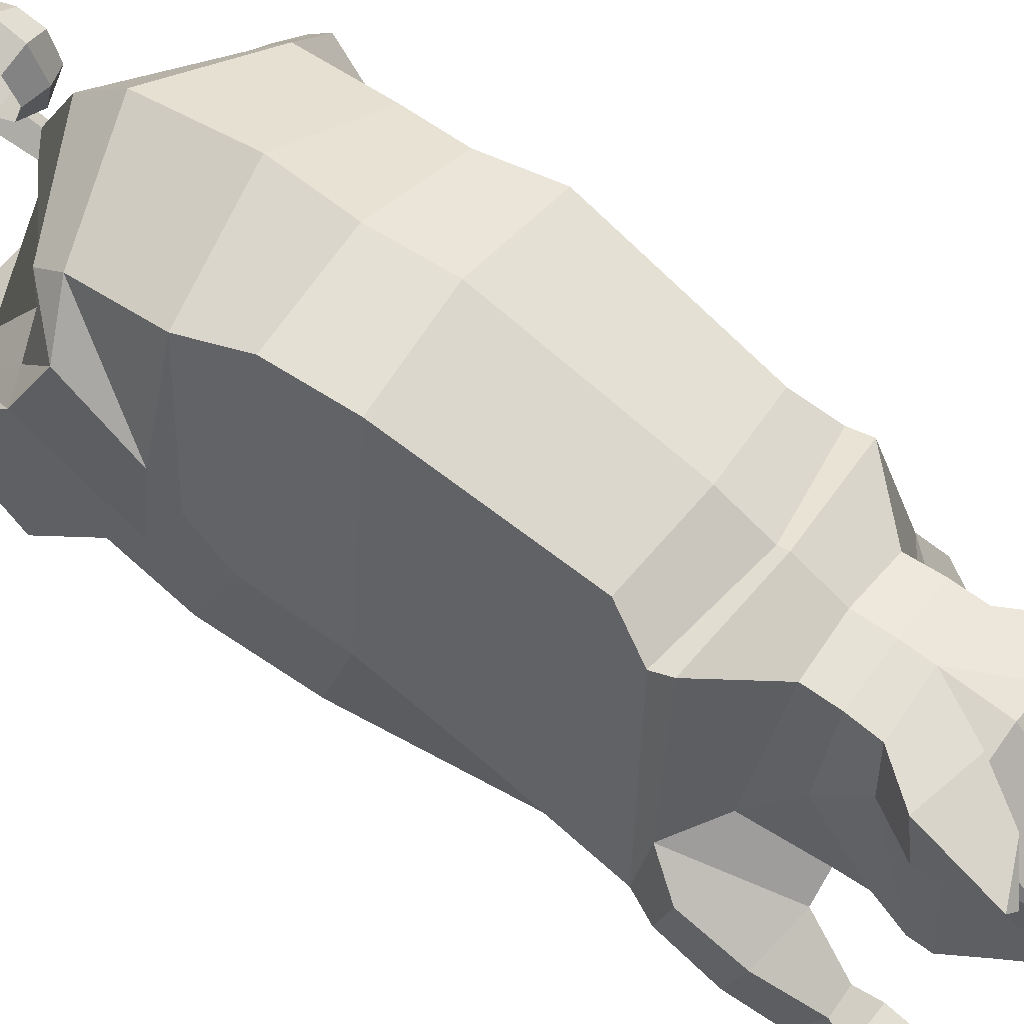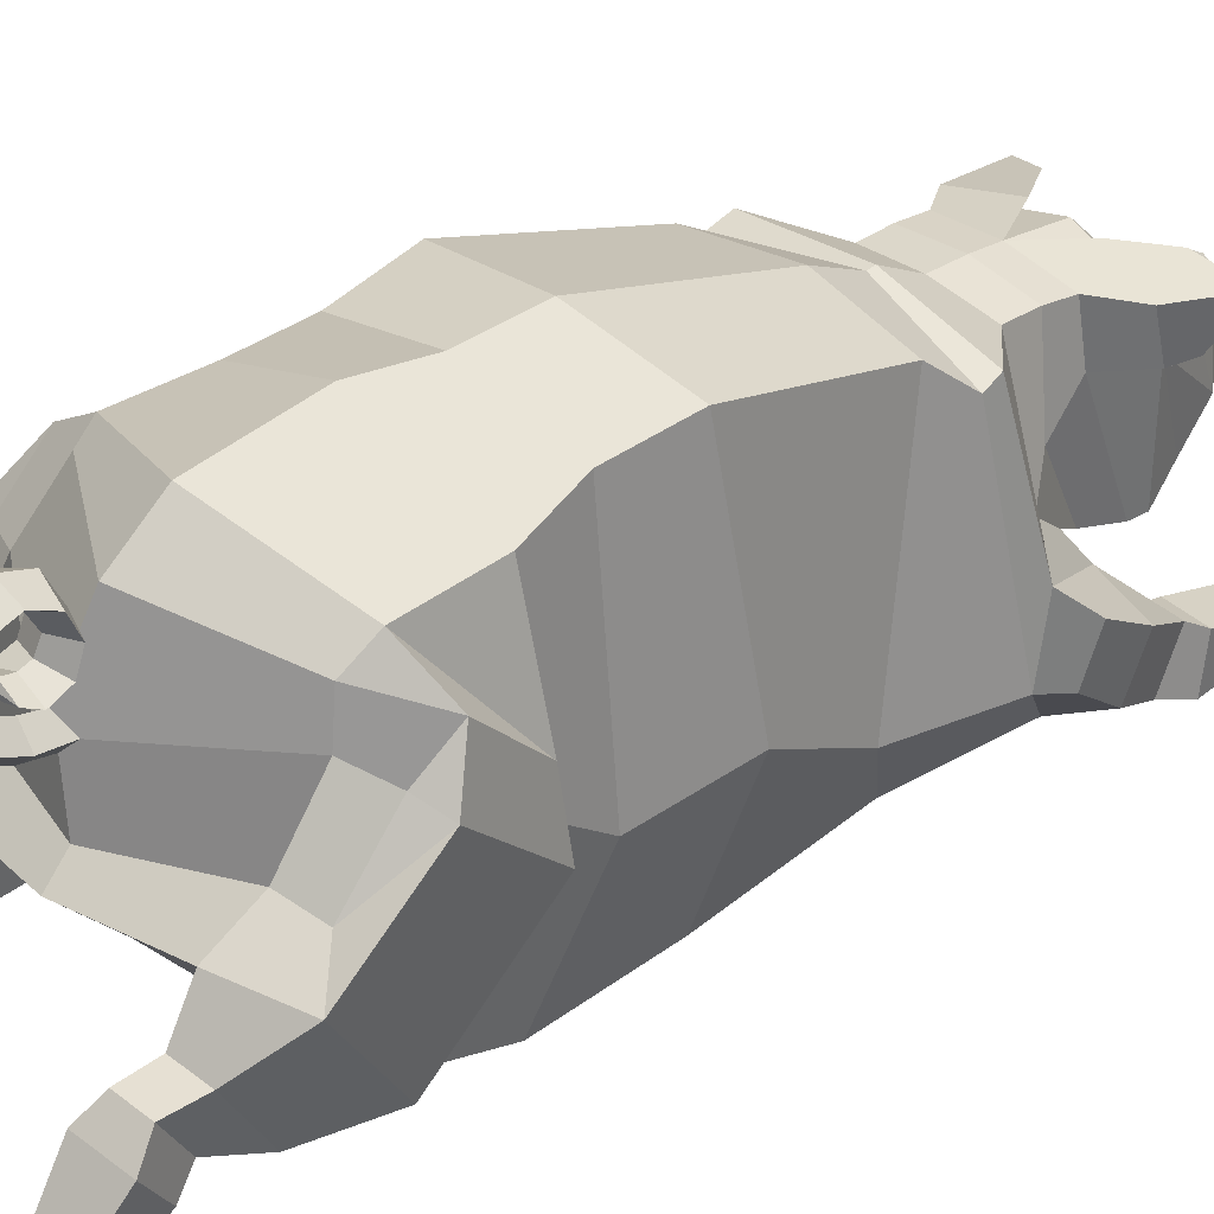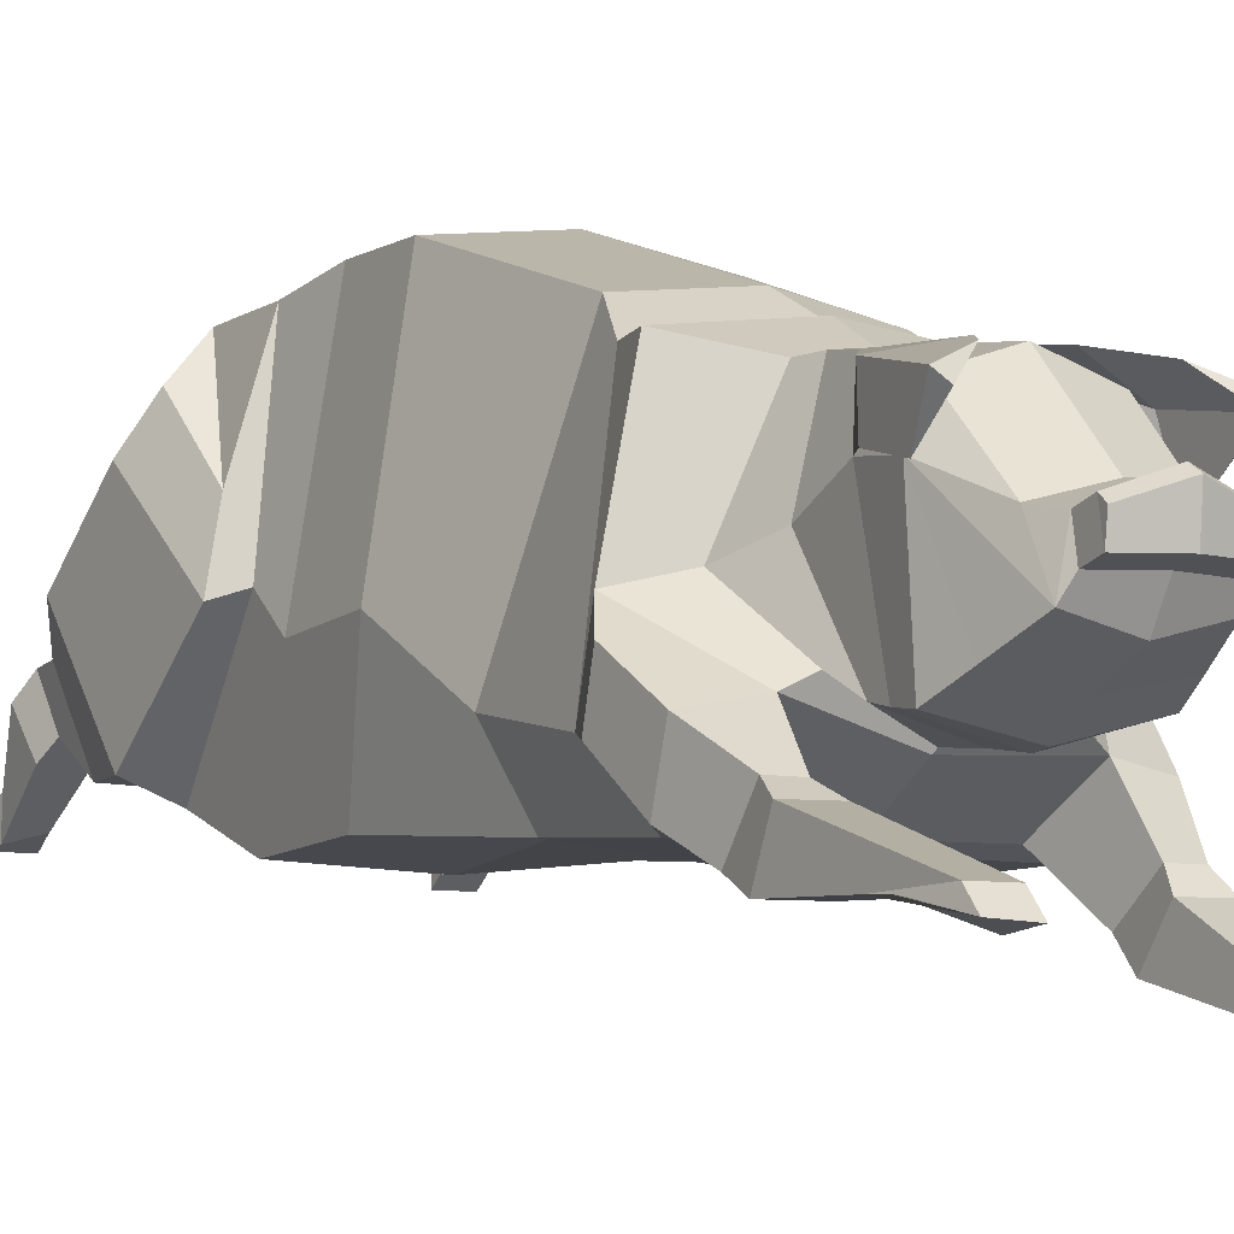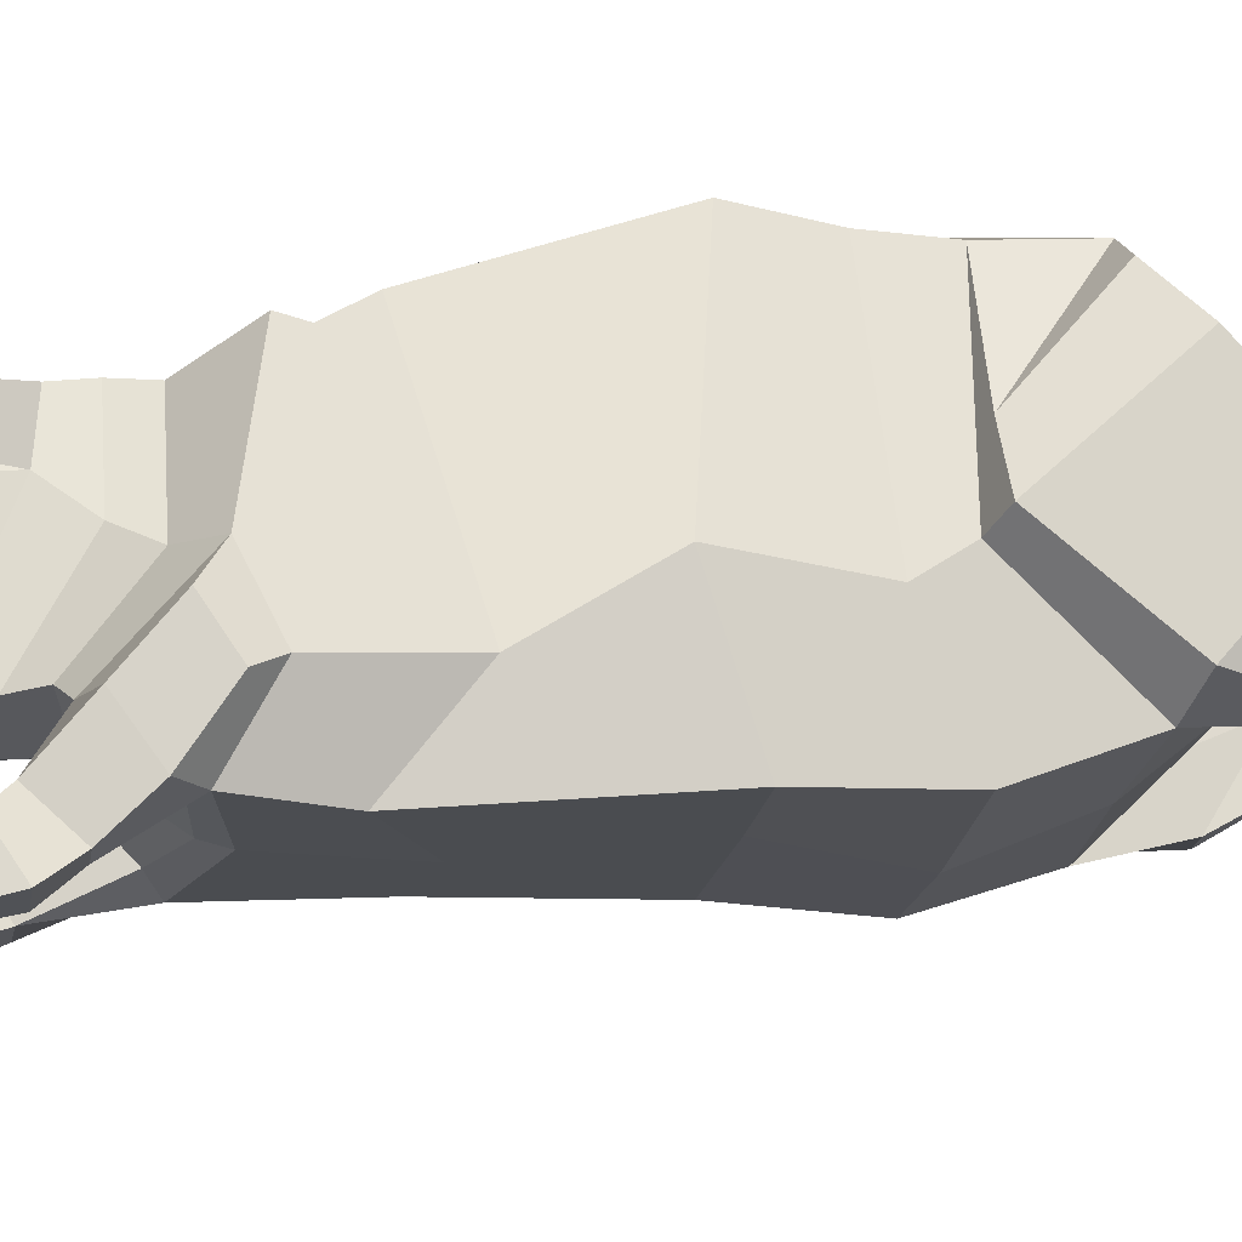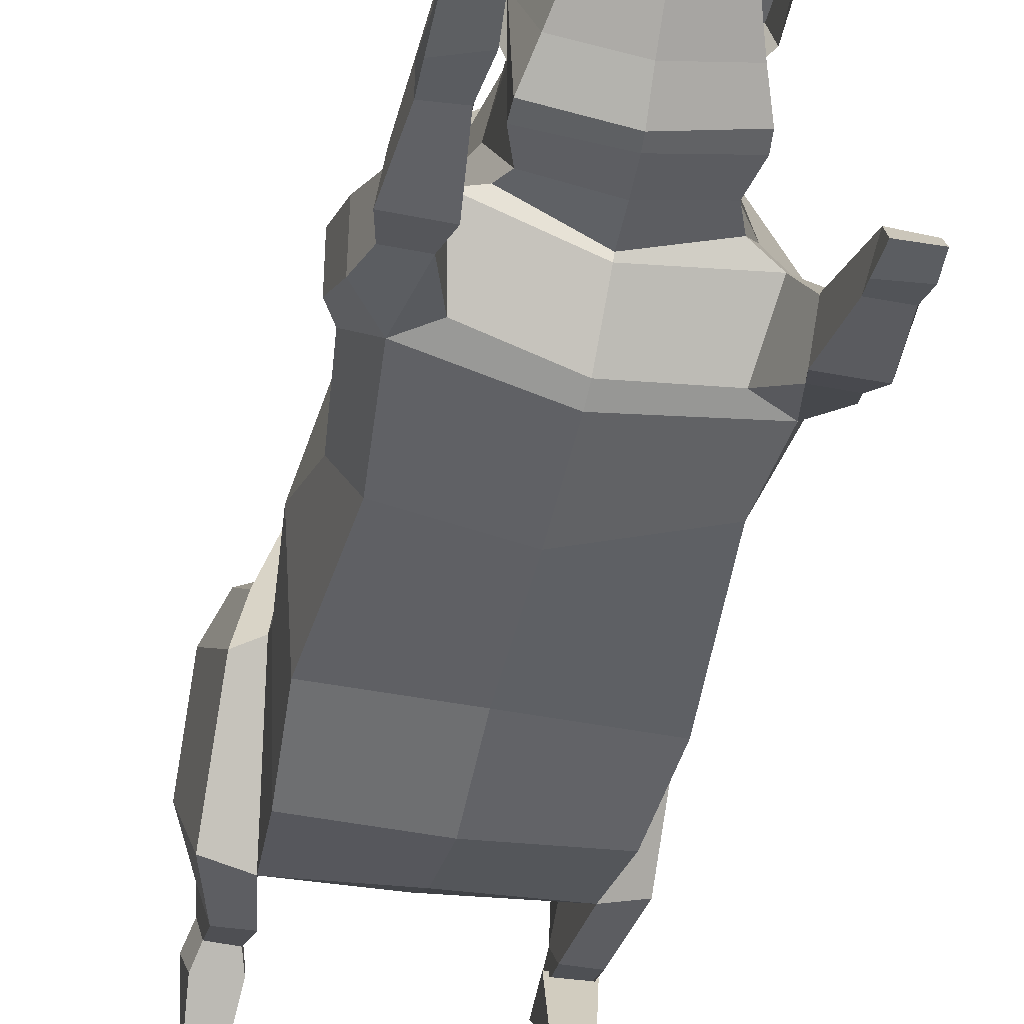
<metadata>
{"format":"obj","ext":"obj","renderer":"f3d","projection":"perspective","resolution":1024,"background":"white","views":[{"elev":55.8,"azim":-55.3,"up":"+Y"},{"elev":37.3,"azim":-133.8,"up":"+Y"},{"elev":-6.4,"azim":-32.6,"up":"+Y"},{"elev":-18.3,"azim":80.3,"up":"+Y"},{"elev":-48.5,"azim":-12.0,"up":"+Y"}]}
</metadata>
<code>
o Pig_Cylinder
v 1.219 1.151 0.1398
v 1.111 1.578 -1.885
v 1.379 2.306 0.5545
v 1.266 2.448 -0.8895
v 1.026 4.268 0.383
v 1.085 4.105 -0.9041
v 1.156 1.205 -0.9533
v 1.296 2.189 -0.5078
v 1.009 4.16 -0.3171
v 0.9845 2.104 -2.397
v 1.08 2.311 -3.17
v 1.055 4.186 -1.687
v 0.9979 3.464 2.372
v 1.394 1.639 2.471
v 0.8558 1.1 2.92
v 1.068 2.741 -3.024
v 1.426 2.324 -3.175
v 1.026 4.063 -1.863
v 1.074 3.049 -2.644
v 1.043 3.665 -2.267
v 0.5309 3.292 3.37
v 0.99 3.52 2.583
v 1.369 2.22 2.769
v 0.957 1.49 3.455
v 0.528 3.299 3.061
v 0.9566 2.287 3.041
v 0.7104 1.637 3.548
v 0.5279 3.252 3.663
v 0.6002 2.759 3.699
v 0.6906 1.613 4.121
v 0.4975 3.079 4.183
v 0.6718 2.696 4.242
v 0.4235 1.962 5.007
v 0.4455 2.429 4.808
v 0.338 2.38 5.025
v 1.058 0.9823 2.064
v 0.3459 2.118 5.073
v 1.508 1.78 -1.974
v 1.496 2.565 -1.002
v 1.383 3.057 -0.9421
v 1.656 2.7 -2.757
v 1.44 3.928 -1.674
v 1.638 3.512 -2.029
v 1.413 2.989 -2.542
v 1.384 3.593 -2.128
v 1.333 1.678 -2.62
v 1.018 1.663 -2.609
v 1.426 0.4475 3.622
v 0.6116 1.598 3.804
v 1.341 1.979 -3.136
v 1.072 1.975 -3.152
v 1.073 2.174 -3.51
v 1.39 2.181 -3.489
v 1.388 1.935 -3.001
v 1.003 1.969 -3.035
v 1.005 1.885 -3.462
v 1.457 1.908 -3.387
v 1.166 1.018 2.811
v 1.449 0.9985 3.019
v 1.512 1.518 2.682
v 1.476 1.417 3.337
v 1.537 1.898 2.953
v 1.327 0.9808 3.711
v 1.358 0.6623 3.359
v 1.04 0.6717 3.353
v 1.058 0.9825 3.711
v 0.6726 1.614 4.294
v 0.5579 1.755 4.605
v 1.308 1.113 -2.923
v 0.9683 0.4497 3.619
v 0.9949 0.8196 3.852
v 1.382 0.8193 3.868
v 1.023 0.1159 4.513
v 1.392 0.2024 4.485
v 1.047 0.1001 4.79
v 1.363 0.1376 4.772
v 0.6995 2.486 3.335
v 0.516 3.176 3.841
v 0.3302 2.431 5.209
v 0.3339 2.368 5.289
v 0.3381 2.169 5.257
v 1.255 1.738 1.472
v 0.8771 3.715 2.025
v 0.9913 1.117 -2.919
v 1.025 1.224 -2.968
v 1.353 1.336 -3.009
v 1.072 1.353 -3.072
v 0.9897 1.227 -2.78
v 1.31 1.231 -2.778
v 1.317 1.467 -2.933
v 1.055 0.2547 4.294
v 1.045 0.294 4.717
v 1.364 0.3135 4.693
v 1.351 0.2536 4.295
v 0.7723 3.157 4.019
v 0.2292 3.262 4.145
v 0.7671 3.03 4.044
v 0.8163 2.735 4.094
v 0.8741 2.999 4.754
v 0.4883 3.16 4.564
v 0.7706 2.913 4.783
v 0.7802 2.643 4.45
v 0.1231 3.512 -2.857
v 0.1326 3.568 -3.076
v 0.1518 3.751 -3.381
v 0.1469 4.115 -3.463
v 0.159 4.372 -3.331
v 0.1653 4.441 -3.076
v 0.1919 4.341 -2.881
v 0.183 4.099 -2.776
v 0.1917 3.916 -2.85
v 0.1967 3.86 -3.025
v 0.1613 3.92 -3.148
v -0.001435 1.244 0.05078
v -0.004666 1.505 -1.885
v -1.222 1.222 0.07103
v -1.116 1.47 -1.957
v -1.382 2.325 0.4702
v -1.279 2.575 -0.8815
v -1.023 4.276 0.37
v -1.1 4.143 -0.9639
v 0.001164 4.428 0.3325
v -0.00404 4.594 -1.072
v -0.001719 1.095 -0.9599
v -1.159 1.15 -1.013
v -1.3 2.266 -0.4839
v -1.013 4.275 -0.3849
v 0.001295 4.44 -0.3834
v -0.004831 2.025 -2.512
v -0.9796 2.032 -2.397
v -1.051 2.374 -3.119
v -1.09 4.121 -1.748
v -0.02073 4.528 -2.069
v -1.053 3.428 2.331
v -1.394 1.559 2.505
v -0.8579 1.167 3.012
v -0.002287 1.103 2.807
v -1.05 2.768 -2.902
v 0.002623 2.58 -2.996
v -1.396 2.376 -3.109
v -1.062 3.942 -2.026
v -1.068 2.999 -2.477
v 0.003348 2.785 -2.801
v -0.02348 3.651 -3.499
v -1.057 3.527 -2.06
v -0.5737 3.282 3.346
v -1.032 3.478 2.509
v -1.371 2.206 2.633
v -0.9573 1.69 3.491
v 0.000928 1.461 3.348
v -0.5592 3.293 3.038
v -0.9718 2.307 2.935
v -0.71 1.802 3.488
v -0.001059 1.491 3.399
v -0.5941 3.24 3.628
v -0.6586 2.745 3.661
v -0.7434 1.591 4.043
v -0.02793 1.416 4.125
v -0.0564 3.249 4.173
v -0.6042 3.064 4.144
v -0.7722 2.676 4.19
v -0.565 1.947 4.969
v -0.06869 1.834 4.981
v -0.07356 2.553 4.829
v -0.5856 2.414 4.769
v -0.009854 1.039 1.563
v -0.08291 2.516 5.088
v -0.4936 2.367 4.993
v -1.07 1.132 1.657
v -0.07953 2.116 5.155
v -0.4973 2.105 5.041
v -1.512 1.644 -2.031
v -1.517 2.494 -0.9895
v -1.406 3.097 -0.9982
v -1.645 2.681 -2.661
v -1.468 3.738 -1.596
v -1.652 3.343 -1.826
v -1.41 2.92 -2.394
v -1.397 3.439 -1.914
v -1.318 1.652 -2.704
v -1.005 1.638 -2.672
v -1.427 0.7449 3.957
v -0.635 1.644 3.726
v -0.0106 1.461 3.778
v -1.312 1.945 -3.187
v -1.043 1.944 -3.195
v -1.031 2.351 -3.431
v -1.349 2.352 -3.421
v -1.37 1.794 -3.363
v -0.987 1.834 -3.374
v -0.9677 2.189 -3.634
v -1.423 2.165 -3.602
v -1.168 1.071 2.874
v -0.003453 1.054 2.603
v -1.45 1.101 3.219
v -1.512 1.502 2.748
v -1.477 1.593 3.404
v -1.537 1.943 2.898
v -1.328 1.284 3.89
v -1.359 0.8758 3.641
v -1.041 0.8824 3.635
v -1.059 1.282 3.886
v -0.02184 4.192 -2.521
v -0.03442 1.434 4.254
v -0.7445 1.567 4.233
v -0.05015 1.636 4.572
v -0.6621 1.736 4.558
v -1.31 1.335 -4.146
v -0.9696 0.7472 3.95
v -0.9963 1.17 4.093
v -1.383 1.167 4.071
v -1.023 0.5615 5.177
v -1.393 0.7303 4.925
v -1.046 0.6001 5.503
v -1.364 0.6189 5.479
v -0.0222 3.608 2.621
v -0.01469 3.363 3.033
v -0.03199 3.612 2.535
v -0.03515 3.321 3.635
v -0.7268 2.477 3.276
v -0.02233 3.347 3.365
v -0.5968 3.162 3.803
v -0.09366 2.501 5.376
v -0.09067 2.567 5.272
v -0.5013 2.418 5.177
v -0.5092 2.355 5.256
v -0.08729 2.167 5.339
v -0.505 2.156 5.225
v -1.276 1.738 1.41
v -0.9231 3.729 1.997
v -0.02432 3.84 2.09
v -1.004 1.328 -4.118
v -1.026 1.537 -4.149
v -1.352 1.594 -4.109
v -1.066 1.695 -4.055
v -1.039 1.439 -3.886
v -1.314 1.365 -3.953
v -1.314 1.667 -3.947
v -1.057 0.7328 4.706
v -1.045 0.7668 5.359
v -1.365 0.7687 5.355
v -1.352 0.7398 4.677
v -0.8601 3.138 3.967
v -0.3302 3.256 4.127
v -0.8565 3.01 3.99
v -0.9004 2.714 4.039
v -1.007 2.977 4.694
v -0.6134 3.147 4.529
v -0.9038 2.893 4.729
v -0.8857 2.623 4.396
v -0.01484 3.643 -2.851
v -0.008707 3.357 -2.824
v -0.1465 3.502 -2.791
v -0.013 3.422 -3.066
v -0.03256 4.063 -3.567
v -0.01835 3.7 -3.033
v -0.1645 3.564 -3.058
v -0.03816 4.434 -3.426
v -0.02295 3.798 -3.236
v -0.1993 3.745 -3.374
v -0.036 4.542 -3.095
v -0.03078 4.122 -3.34
v -0.2112 4.109 -3.457
v -0.0327 4.272 -3.256
v -0.2302 4.365 -3.326
v -0.0194 3.774 -3.001
v -0.03166 4.33 -3.087
v -0.2326 4.435 -3.07
v -0.01865 3.888 -2.768
v -0.02831 4.254 -2.947
v -0.03061 4.437 -2.841
v -0.2501 4.334 -2.875
v -0.0236 4.078 -2.856
v -0.02281 4.139 -2.702
v -0.2287 4.092 -2.77
v -0.02208 3.964 -2.916
v -0.2321 3.909 -2.844
v -0.02285 3.94 -3.01
v -0.2393 3.852 -3.019
v -0.02301 3.86 -3.146
v -0.02428 3.921 -3.15
v -0.02489 3.97 -3.122
v -0.2096 3.914 -3.142
f 124 115 2 7
f 7 2 4 8
f 8 4 6 9
f 9 6 123 128
f 5 9 128 122
f 83 231 218 13
f 3 8 9 5
f 1 7 8 3
f 114 124 7 1
f 6 4 39 40
f 2 115 129 10
f 2 10 11 47
f 123 6 12 133
f 12 18 203 133
f 16 19 44 41
f 13 218 216 22
f 38 2 47 46
f 18 12 42
f 82 83 13 14
f 36 82 14 58
f 166 36 58 194
f 38 41 43 39
f 19 20 45 44
f 143 19 16 139
f 103 252 254 104
f 129 139 16 10
f 14 13 22 23
f 137 15 24 150
f 23 22 25 26
f 24 23 26 27
f 22 216 217 25
f 150 24 27 154
f 184 49 30 158
f 77 21 28 29
f 21 221 219 28
f 158 30 67 204
f 170 163 33 37
f 29 28 95 98
f 30 29 32 67
f 32 31 34
f 33 34 35
f 34 164 167 35
f 37 35 79 81
f 170 37 81 227
f 35 167 224 79
f 33 35 37
f 39 43 42 40
f 38 46 17 41
f 44 45 43
f 41 44 43
f 43 45 42
f 20 18 42 45
f 4 2 38 39
f 24 66 63 61
f 46 47 51 50
f 47 11 52 51
f 16 41 17 11
f 27 26 77 49
f 10 16 11
f 26 25 21 77
f 52 53 57 56
f 46 50 53 17
f 154 27 49 184
f 25 217 221 21
f 53 50 54 57
f 51 52 56 55
f 50 51 55 54
f 70 48 94 91
f 40 12 6
f 58 14 60 59
f 194 58 15 137
f 59 60 62 61
f 23 24 61 62
f 14 23 62 60
f 42 12 40
f 24 15 65 66
f 59 61 63 64
f 59 64 65 58
f 58 65 15
f 203 18 20 103 251
f 68 32 33
f 206 68 33 163
f 67 32 68
f 34 33 32
f 204 67 68 206
f 164 34 31 159
f 64 63 72 48
f 66 65 70 71
f 219 78 97 96
f 78 31 32 29
f 78 219 159 31
f 49 77 29 30
f 79 224 223 80
f 80 223 227 81
f 80 81 79
f 114 1 36 166
f 1 3 82 36
f 3 5 83 82
f 5 122 231 83
f 11 17 53 52
f 63 66 71 72
f 56 57 90 87
f 57 54 89 90
f 54 55 88 89
f 55 56 87 88
f 65 64 48 70
f 48 72 93 94
f 72 71 92 93
f 71 70 91 92
f 98 95 99 102
f 96 97 101 100
f 28 219 96 95
f 78 29 98 97
f 99 100 101
f 102 99 101
f 95 96 100 99
f 97 98 102 101
f 256 104 105 259
f 252 103 20 19 143
f 251 103 104 256
f 104 254 144 105
f 259 105 106 262
f 105 144 255 106
f 106 255 258 107
f 262 106 107 264
f 107 258 261 108
f 264 107 108 267
f 267 108 109 270
f 108 261 271 109
f 270 109 110 273
f 109 271 274 110
f 110 274 269 111
f 273 110 111 276
f 276 111 112 278
f 111 269 266 112
f 112 266 280 113
f 278 112 113 282
f 281 113 280
f 282 113 281
f 124 125 117 115
f 125 126 119 117
f 126 127 121 119
f 127 128 123 121
f 120 122 128 127
f 230 134 218 231
f 118 120 127 126
f 116 118 126 125
f 114 116 125 124
f 121 174 173 119
f 117 130 129 115
f 117 181 131 130
f 123 133 132 121
f 132 133 203 141
f 138 175 178 142
f 134 147 216 218
f 172 180 181 117
f 141 176 132
f 229 135 134 230
f 169 193 135 229
f 166 194 193 169
f 172 173 177 175
f 142 178 179 145
f 143 139 138 142
f 253 257 254 252
f 129 130 138 139
f 135 148 147 134
f 137 150 149 136
f 148 152 151 147
f 149 153 152 148
f 147 151 217 216
f 150 154 153 149
f 184 158 157 183
f 220 156 155 146
f 146 155 219 221
f 158 204 205 157
f 170 171 162 163
f 156 246 243 155
f 157 205 161 156
f 161 165 160
f 162 168 165
f 165 168 167 164
f 171 228 225 168
f 170 227 228 171
f 168 225 224 167
f 162 171 168
f 173 174 176 177
f 172 175 140 180
f 178 177 179
f 175 177 178
f 177 176 179
f 145 179 176 141
f 119 173 172 117
f 149 197 199 202
f 180 185 186 181
f 181 186 187 131
f 138 131 140 175
f 153 183 220 152
f 130 131 138
f 152 220 146 151
f 187 191 192 188
f 180 140 188 185
f 154 184 183 153
f 151 146 221 217
f 188 192 189 185
f 186 190 191 187
f 185 189 190 186
f 209 239 242 182
f 174 121 132
f 193 195 196 135
f 194 137 136 193
f 195 197 198 196
f 148 198 197 149
f 135 196 198 148
f 176 174 132
f 149 202 201 136
f 195 200 199 197
f 195 193 201 200
f 193 136 201
f 203 251 253 145 141
f 207 162 161
f 206 163 162 207
f 205 207 161
f 165 161 162
f 204 206 207 205
f 164 159 160 165
f 200 182 211 199
f 202 210 209 201
f 219 244 245 222
f 222 156 161 160
f 222 160 159 219
f 183 157 156 220
f 225 226 223 224
f 226 228 227 223
f 226 225 228
f 114 166 169 116
f 116 169 229 118
f 118 229 230 120
f 120 230 231 122
f 131 187 188 140
f 199 211 210 202
f 191 235 238 192
f 192 238 237 189
f 189 237 236 190
f 190 236 235 191
f 201 209 182 200
f 182 242 241 211
f 211 241 240 210
f 210 240 239 209
f 246 250 247 243
f 244 248 249 245
f 155 243 244 219
f 222 245 246 156
f 247 249 248
f 250 249 247
f 243 247 248 244
f 245 249 250 246
f 256 259 260 257
f 252 143 142 145 253
f 251 256 257 253
f 257 260 144 254
f 259 262 263 260
f 260 263 255 144
f 263 265 258 255
f 262 264 265 263
f 265 268 261 258
f 264 267 268 265
f 267 270 272 268
f 268 272 271 261
f 270 273 275 272
f 272 275 274 271
f 275 277 269 274
f 273 276 277 275
f 276 278 279 277
f 277 279 266 269
f 279 283 280 266
f 278 282 283 279
f 281 280 283
f 282 281 283
f 88 87 85 84
f 90 89 69 86
f 89 88 84 69
f 84 85 86 69
f 93 92 75 76
f 75 73 74 76
f 94 93 76 74
f 87 90 86 85
f 92 91 73 75
f 91 94 74 73
f 236 232 233 235
f 238 234 208 237
f 237 208 232 236
f 232 208 234 233
f 241 215 214 240
f 214 215 213 212
f 242 213 215 241
f 235 233 234 238
f 240 214 212 239
f 239 212 213 242

</code>
